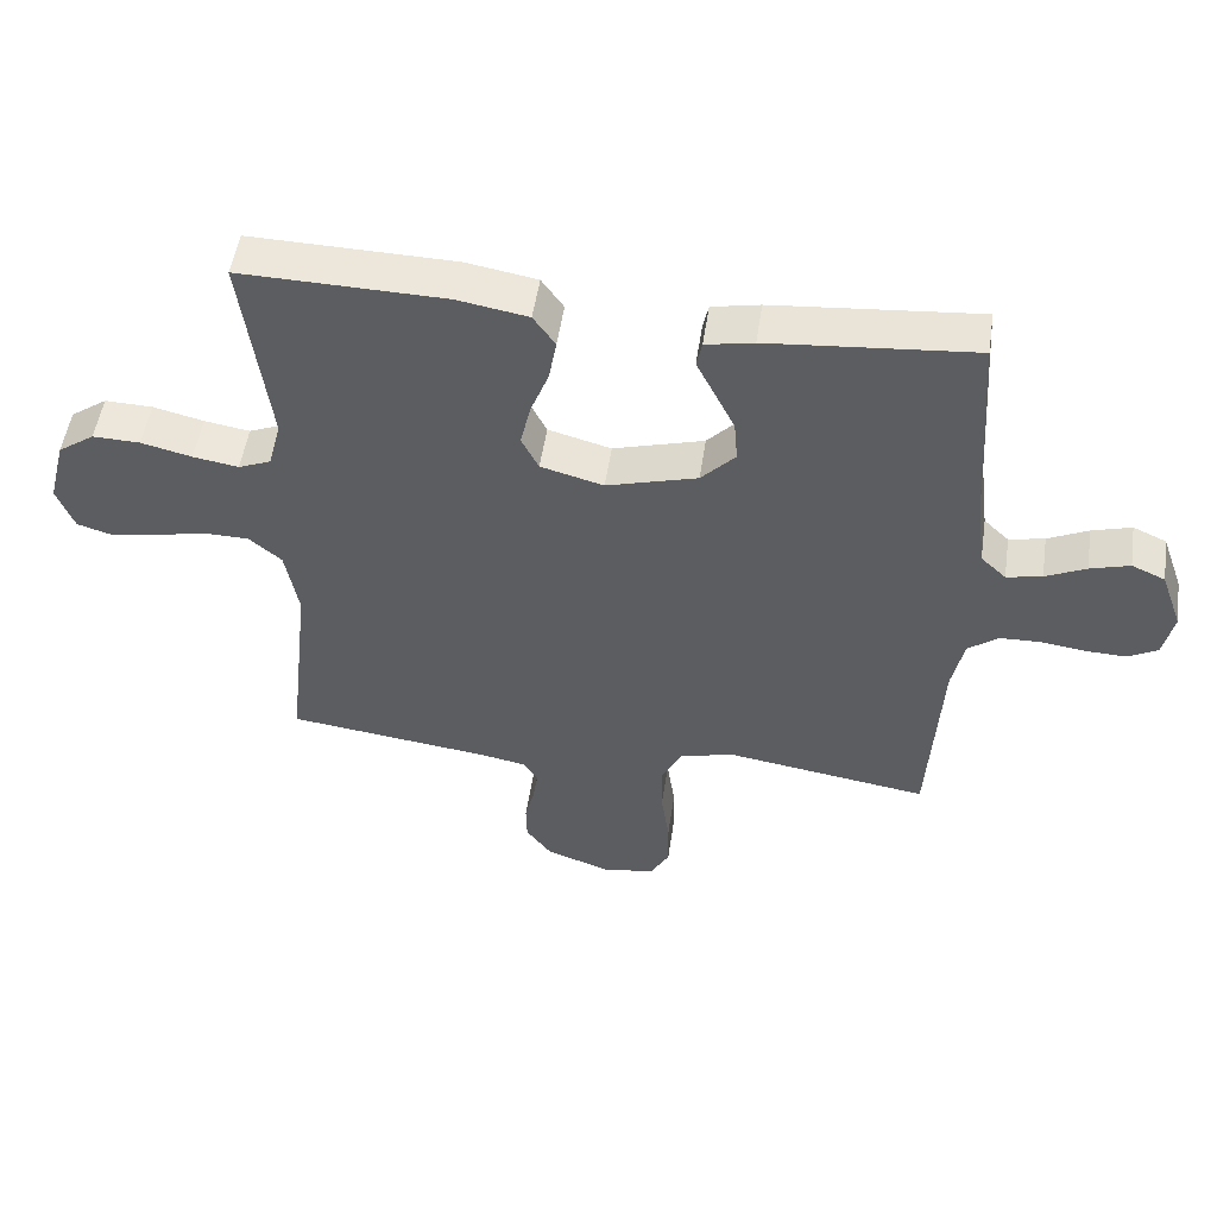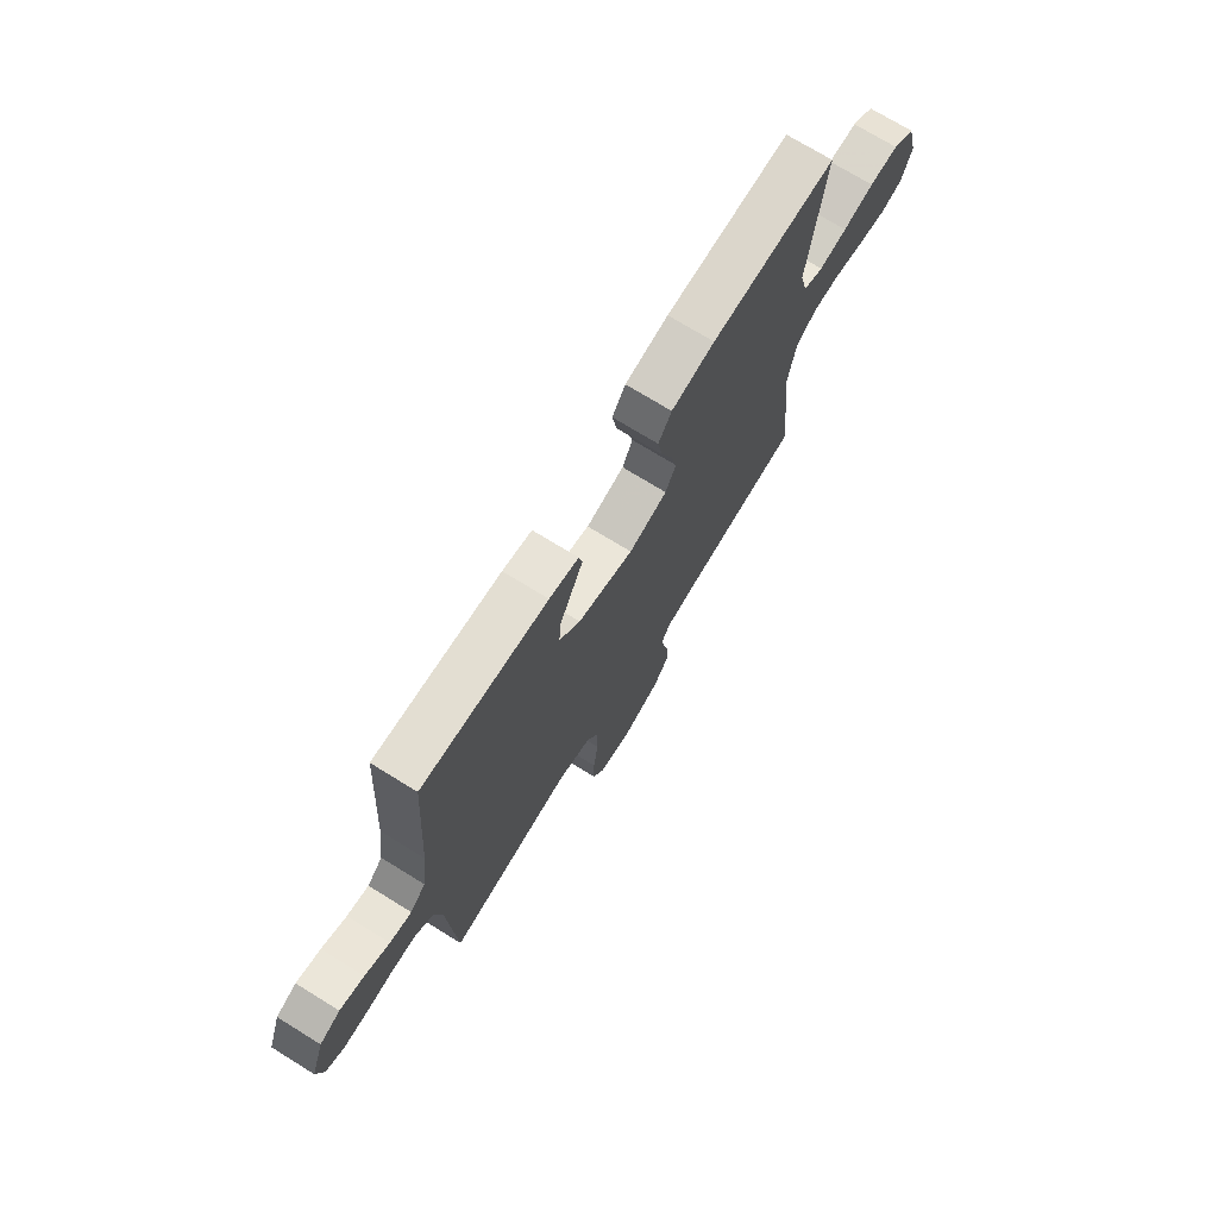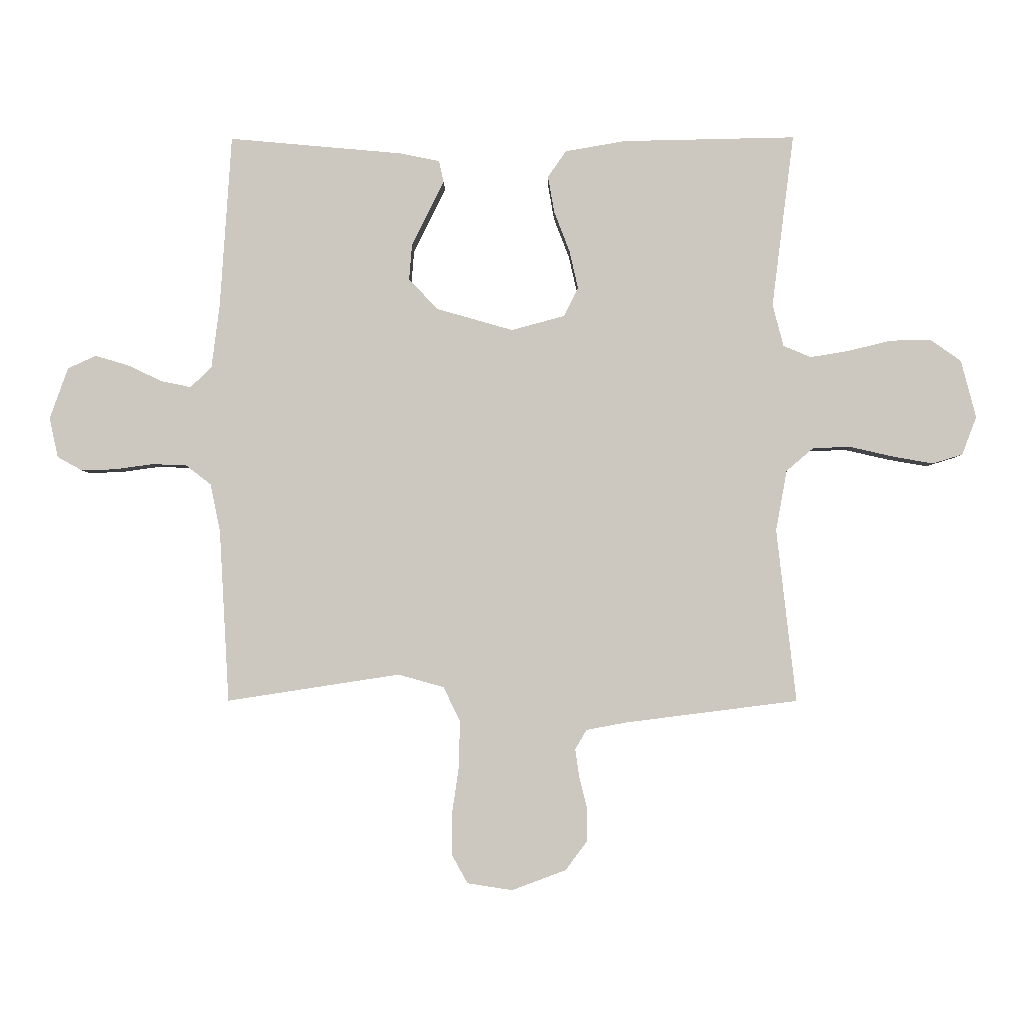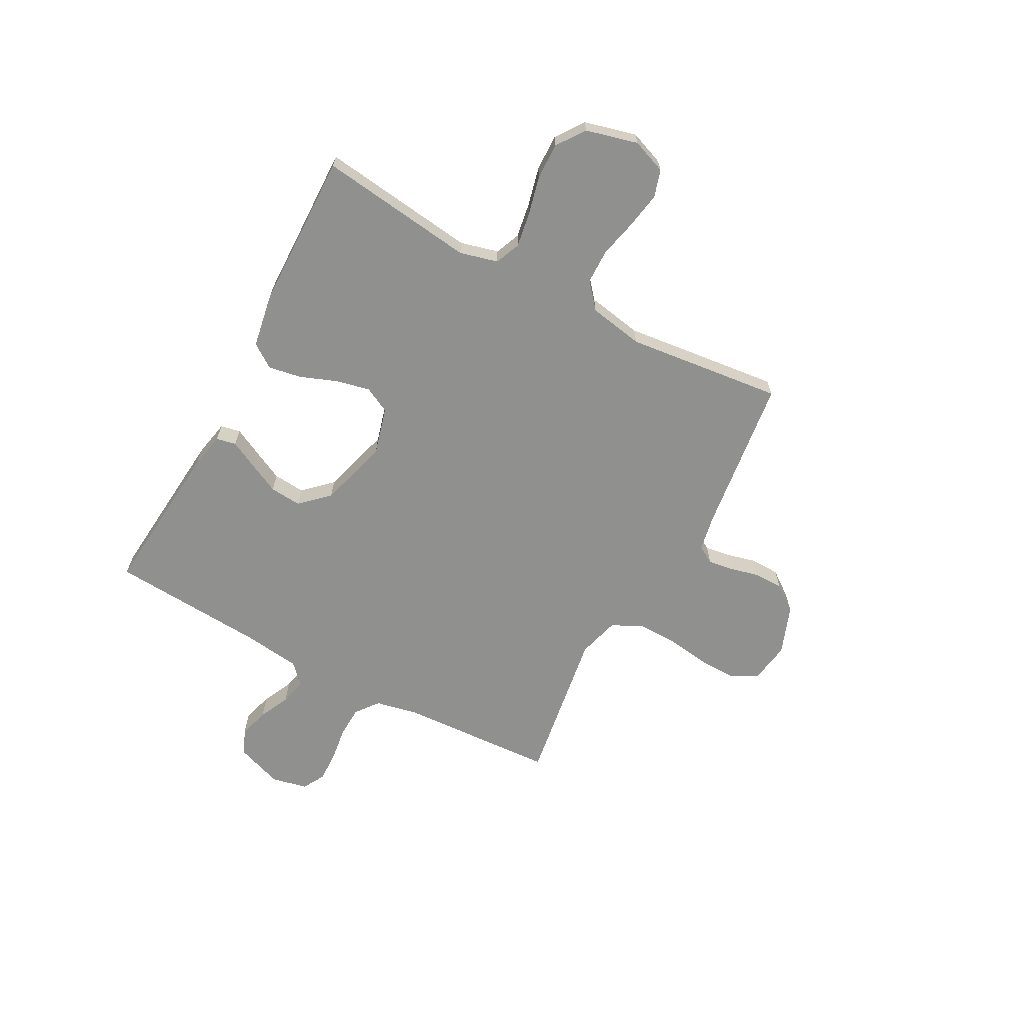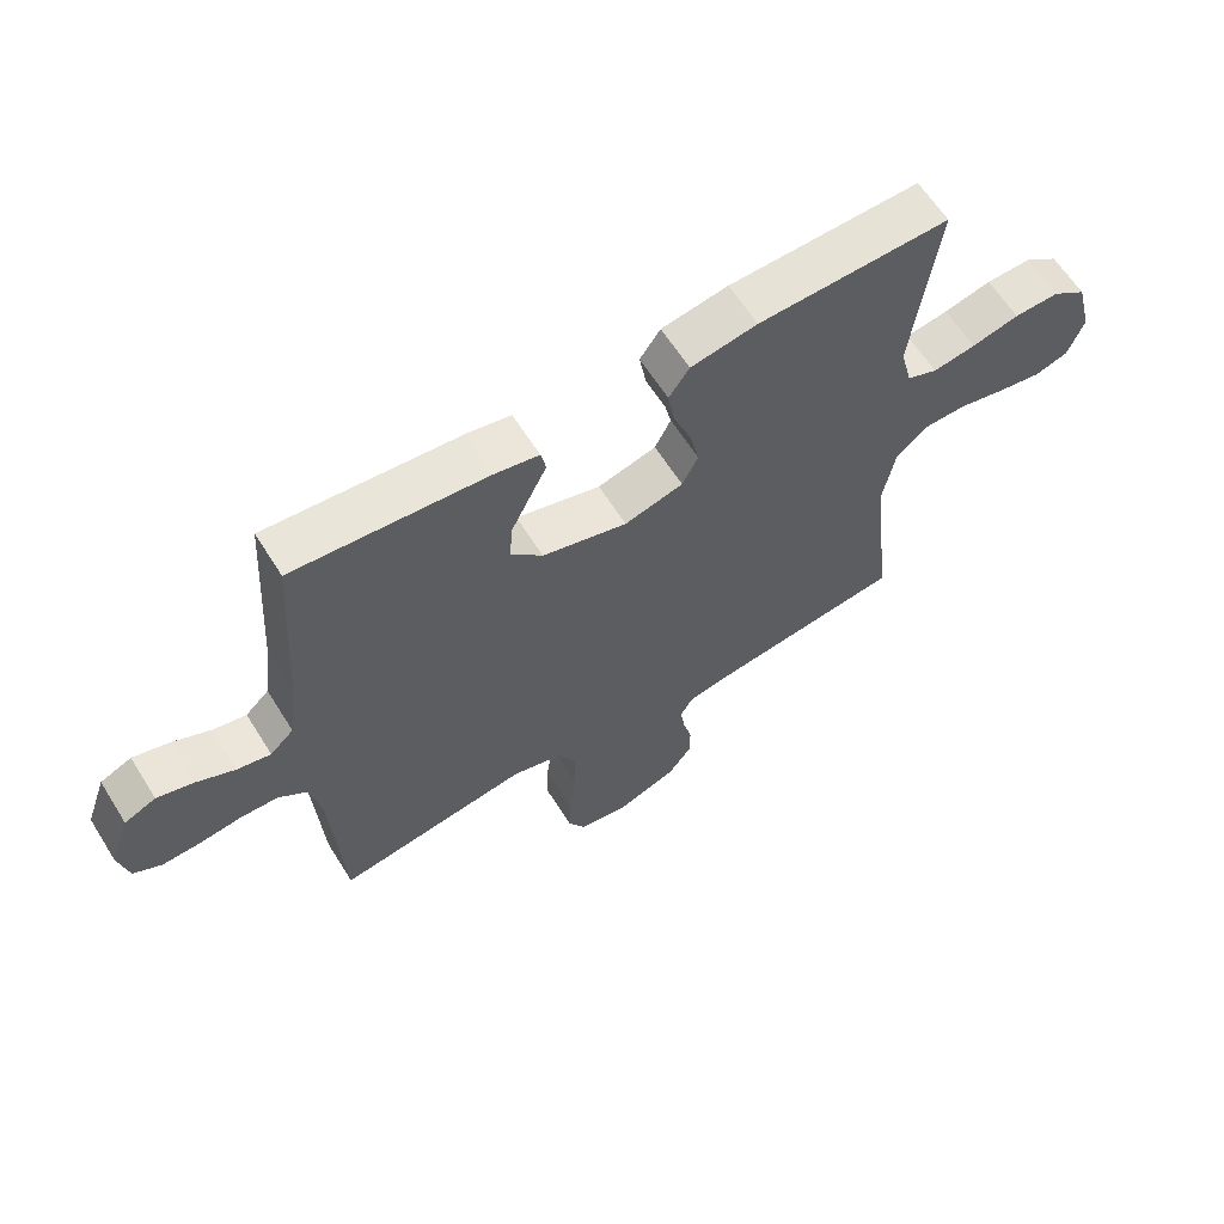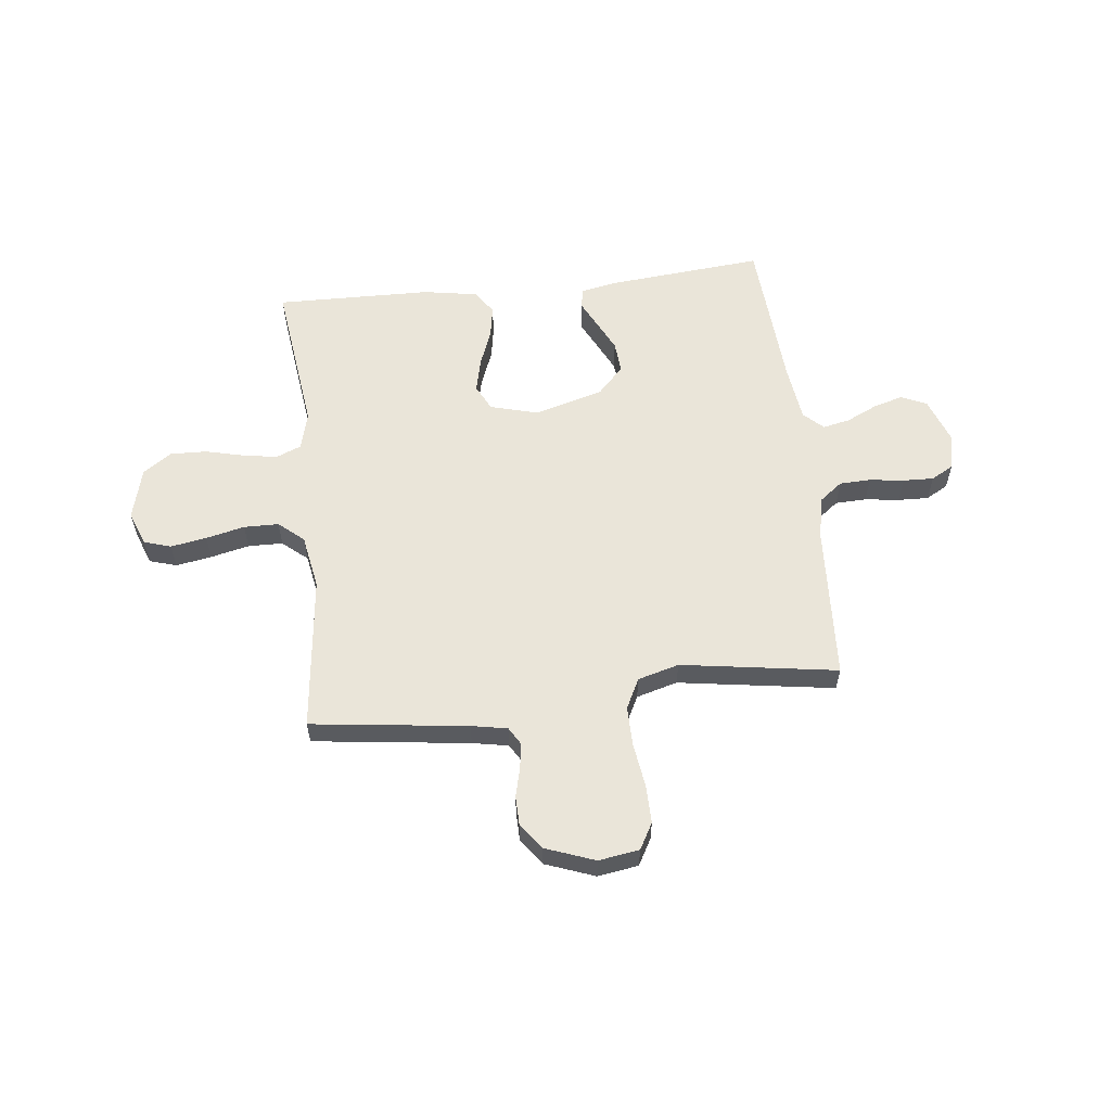
<metadata>
{"format":"obj","ext":"obj","renderer":"f3d","projection":"perspective","resolution":1024,"background":"white","views":[{"elev":51.7,"azim":-171.6,"up":"+Z"},{"elev":72.5,"azim":-58.3,"up":"+Z"},{"elev":-2.9,"azim":0.7,"up":"+Z"},{"elev":-65.6,"azim":61.7,"up":"+Y"},{"elev":62.6,"azim":-32.1,"up":"+Z"},{"elev":58.0,"azim":173.5,"up":"+Y"}]}
</metadata>
<code>
v -0.5 0.07 0.5
v -0.2 0.07 0.473
v -0.13 0.07 0.459
v -0.122 0.07 0.421
v -0.148 0.07 0.369
v -0.178 0.07 0.308
v -0.183 0.07 0.247
v -0.133 0.07 0.194
v 0 0.07 0.156
v 0.092 0.07 0.181
v 0.117 0.07 0.231
v 0.102 0.07 0.297
v 0.075 0.07 0.367
v 0.064 0.07 0.43
v 0.096 0.07 0.476
v 0.2 0.07 0.494
v 0.5 0.07 0.5
v 0.462 0.07 0.2
v 0.481 0.07 0.127
v 0.529 0.07 0.107
v 0.596 0.07 0.118
v 0.67 0.07 0.136
v 0.74 0.07 0.138
v 0.794 0.07 0.1
v 0.82 0.07 0
v 0.795 0.07 -0.066
v 0.743 0.07 -0.082
v 0.674 0.07 -0.07
v 0.6 0.07 -0.053
v 0.533 0.07 -0.054
v 0.485 0.07 -0.095
v 0.466 0.07 -0.2
v 0.5 0.07 -0.5
v 0.2 0.07 -0.538
v 0.131 0.07 -0.551
v 0.111 0.07 -0.585
v 0.118 0.07 -0.634
v 0.132 0.07 -0.69
v 0.131 0.07 -0.746
v 0.094 0.07 -0.796
v 0 0.07 -0.831
v -0.078 0.07 -0.819
v -0.106 0.07 -0.769
v -0.105 0.07 -0.695
v -0.093 0.07 -0.611
v -0.092 0.07 -0.534
v -0.121 0.07 -0.476
v -0.2 0.07 -0.454
v -0.5 0.07 -0.5
v -0.517 0.07 -0.2
v -0.534 0.07 -0.118
v -0.578 0.07 -0.084
v -0.638 0.07 -0.082
v -0.704 0.07 -0.091
v -0.763 0.07 -0.093
v -0.806 0.07 -0.069
v -0.821 0.07 0
v -0.789 0.07 0.089
v -0.74 0.07 0.111
v -0.682 0.07 0.094
v -0.623 0.07 0.066
v -0.571 0.07 0.055
v -0.534 0.07 0.09
v -0.52 0.07 0.2
v -0.5 0 0.5
v -0.2 0 0.473
v -0.13 0 0.459
v -0.122 0 0.421
v -0.148 0 0.369
v -0.178 0 0.308
v -0.183 0 0.247
v -0.133 0 0.194
v 0 0 0.156
v 0.092 0 0.181
v 0.117 0 0.231
v 0.102 0 0.297
v 0.075 0 0.367
v 0.064 0 0.43
v 0.096 0 0.476
v 0.2 0 0.494
v 0.5 0 0.5
v 0.462 0 0.2
v 0.481 0 0.127
v 0.529 0 0.107
v 0.596 0 0.118
v 0.67 0 0.136
v 0.74 0 0.138
v 0.794 0 0.1
v 0.82 0 0
v 0.795 0 -0.066
v 0.743 0 -0.082
v 0.674 0 -0.07
v 0.6 0 -0.053
v 0.533 0 -0.054
v 0.485 0 -0.095
v 0.466 0 -0.2
v 0.5 0 -0.5
v 0.2 0 -0.538
v 0.131 0 -0.551
v 0.111 0 -0.585
v 0.118 0 -0.634
v 0.132 0 -0.69
v 0.131 0 -0.746
v 0.094 0 -0.796
v 0 0 -0.831
v -0.078 0 -0.819
v -0.106 0 -0.769
v -0.105 0 -0.695
v -0.093 0 -0.611
v -0.092 0 -0.534
v -0.121 0 -0.476
v -0.2 0 -0.454
v -0.5 0 -0.5
v -0.517 0 -0.2
v -0.534 0 -0.118
v -0.578 0 -0.084
v -0.638 0 -0.082
v -0.704 0 -0.091
v -0.763 0 -0.093
v -0.806 0 -0.069
v -0.821 0 0
v -0.789 0 0.089
v -0.74 0 0.111
v -0.682 0 0.094
v -0.623 0 0.066
v -0.571 0 0.055
v -0.534 0 0.09
v -0.52 0 0.2
f 59 60 61
f 58 59 61
f 57 58 61
f 56 57 61
f 55 56 61
f 54 55 61
f 53 54 61
f 52 53 61 62
f 51 52 62 63
f 48 49 50
f 51 63 64
f 50 51 64
f 48 50 64
f 47 48 64
f 43 44 45
f 42 43 45
f 41 42 45
f 40 41 45
f 39 40 45
f 38 39 45
f 37 38 45
f 36 37 45 46
f 35 36 46 47
f 32 33 34
f 35 47 64
f 34 35 64
f 32 34 64
f 31 32 64
f 27 28 29
f 26 27 29
f 25 26 29
f 24 25 29
f 23 24 29
f 22 23 29
f 21 22 29
f 20 21 29 30
f 19 20 30 31
f 16 17 18
f 15 16 18
f 14 15 18
f 13 14 18
f 12 13 18
f 18 19 31
f 12 18 31
f 11 12 31
f 3 4 5
f 2 3 5
f 1 2 5
f 64 1 5
f 64 5 6
f 10 11 31
f 9 10 31
f 8 9 31 64
f 7 8 64
f 6 7 64
f 125 124 123
f 125 123 122
f 125 122 121
f 125 121 120
f 125 120 119
f 125 119 118
f 125 118 117
f 126 125 117 116
f 127 126 116 115
f 114 113 112
f 128 127 115
f 128 115 114
f 128 114 112
f 128 112 111
f 109 108 107
f 109 107 106
f 109 106 105
f 109 105 104
f 109 104 103
f 109 103 102
f 109 102 101
f 110 109 101 100
f 111 110 100 99
f 98 97 96
f 128 111 99
f 128 99 98
f 128 98 96
f 128 96 95
f 93 92 91
f 93 91 90
f 93 90 89
f 93 89 88
f 93 88 87
f 93 87 86
f 93 86 85
f 94 93 85 84
f 95 94 84 83
f 82 81 80
f 82 80 79
f 82 79 78
f 82 78 77
f 82 77 76
f 95 83 82
f 95 82 76
f 95 76 75
f 69 68 67
f 69 67 66
f 69 66 65
f 69 65 128
f 70 69 128
f 95 75 74
f 95 74 73
f 128 95 73 72
f 128 72 71
f 128 71 70
f 1 65 66 2
f 2 66 67 3
f 3 67 68 4
f 4 68 69 5
f 5 69 70 6
f 6 70 71 7
f 7 71 72 8
f 8 72 73 9
f 9 73 74 10
f 10 74 75 11
f 11 75 76 12
f 12 76 77 13
f 13 77 78 14
f 14 78 79 15
f 15 79 80 16
f 16 80 81 17
f 17 81 82 18
f 18 82 83 19
f 19 83 84 20
f 20 84 85 21
f 21 85 86 22
f 22 86 87 23
f 23 87 88 24
f 24 88 89 25
f 25 89 90 26
f 26 90 91 27
f 27 91 92 28
f 28 92 93 29
f 29 93 94 30
f 30 94 95 31
f 31 95 96 32
f 32 96 97 33
f 33 97 98 34
f 34 98 99 35
f 35 99 100 36
f 36 100 101 37
f 37 101 102 38
f 38 102 103 39
f 39 103 104 40
f 40 104 105 41
f 41 105 106 42
f 42 106 107 43
f 43 107 108 44
f 44 108 109 45
f 45 109 110 46
f 46 110 111 47
f 47 111 112 48
f 48 112 113 49
f 49 113 114 50
f 50 114 115 51
f 51 115 116 52
f 52 116 117 53
f 53 117 118 54
f 54 118 119 55
f 55 119 120 56
f 56 120 121 57
f 57 121 122 58
f 58 122 123 59
f 59 123 124 60
f 60 124 125 61
f 61 125 126 62
f 62 126 127 63
f 63 127 128 64
f 64 128 65 1

</code>
